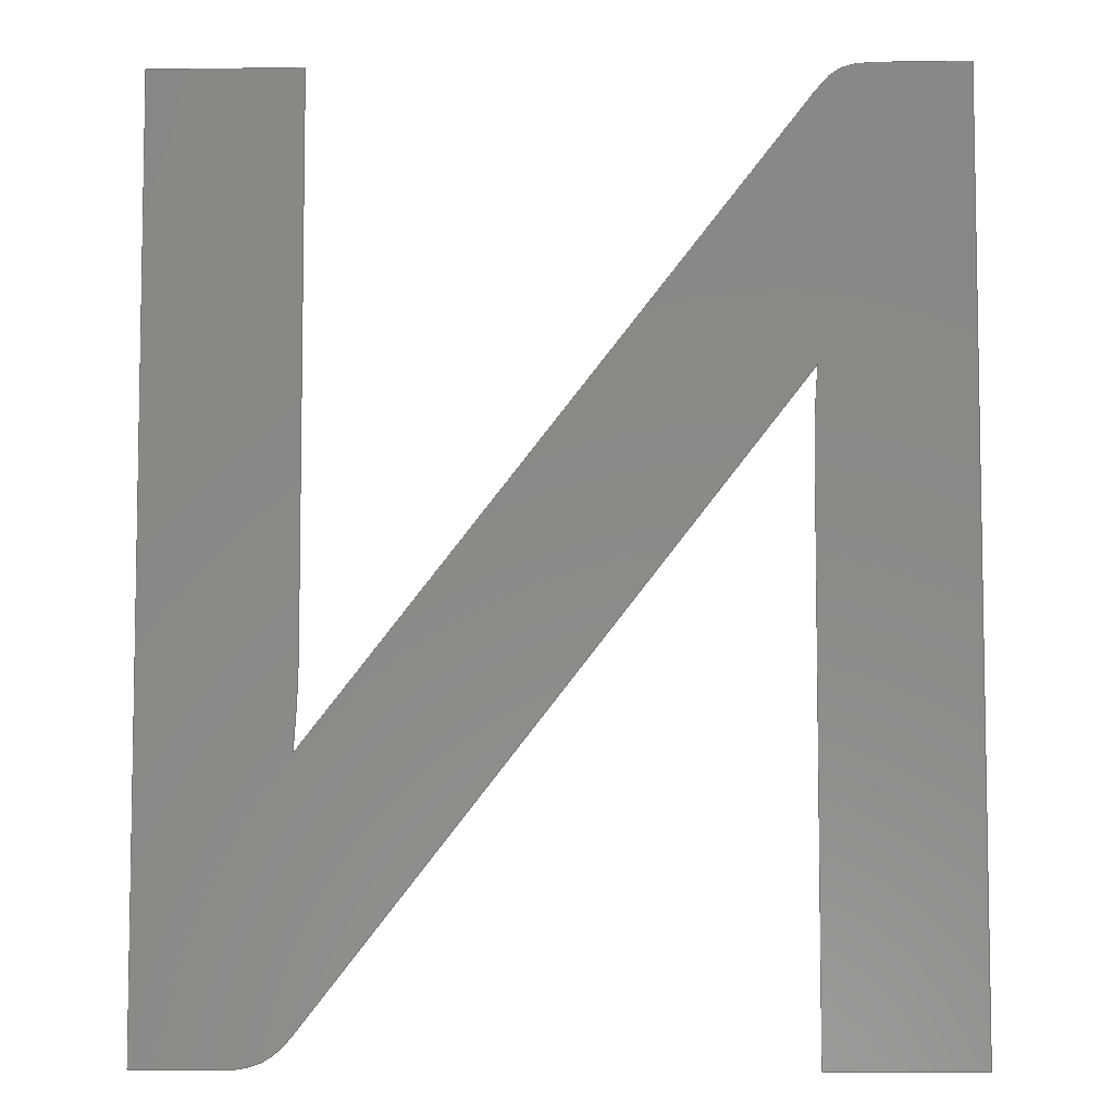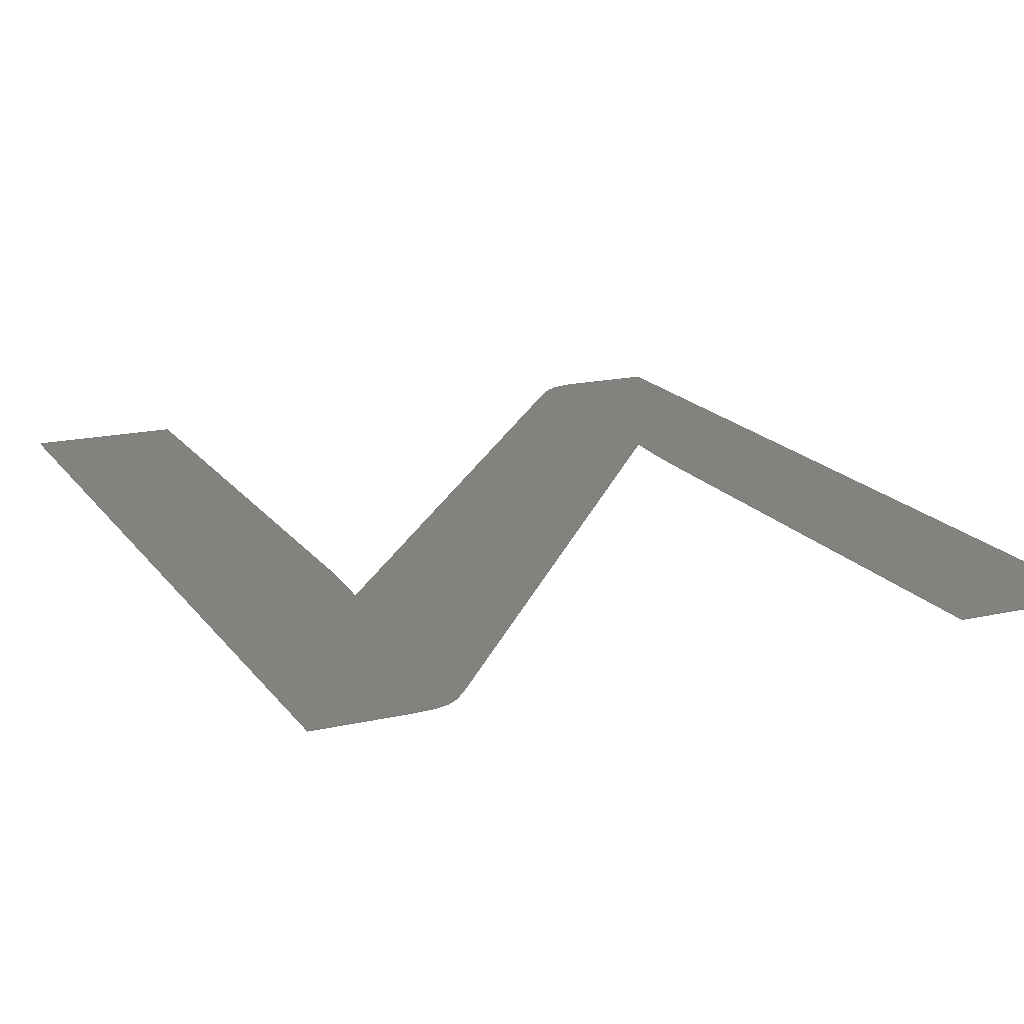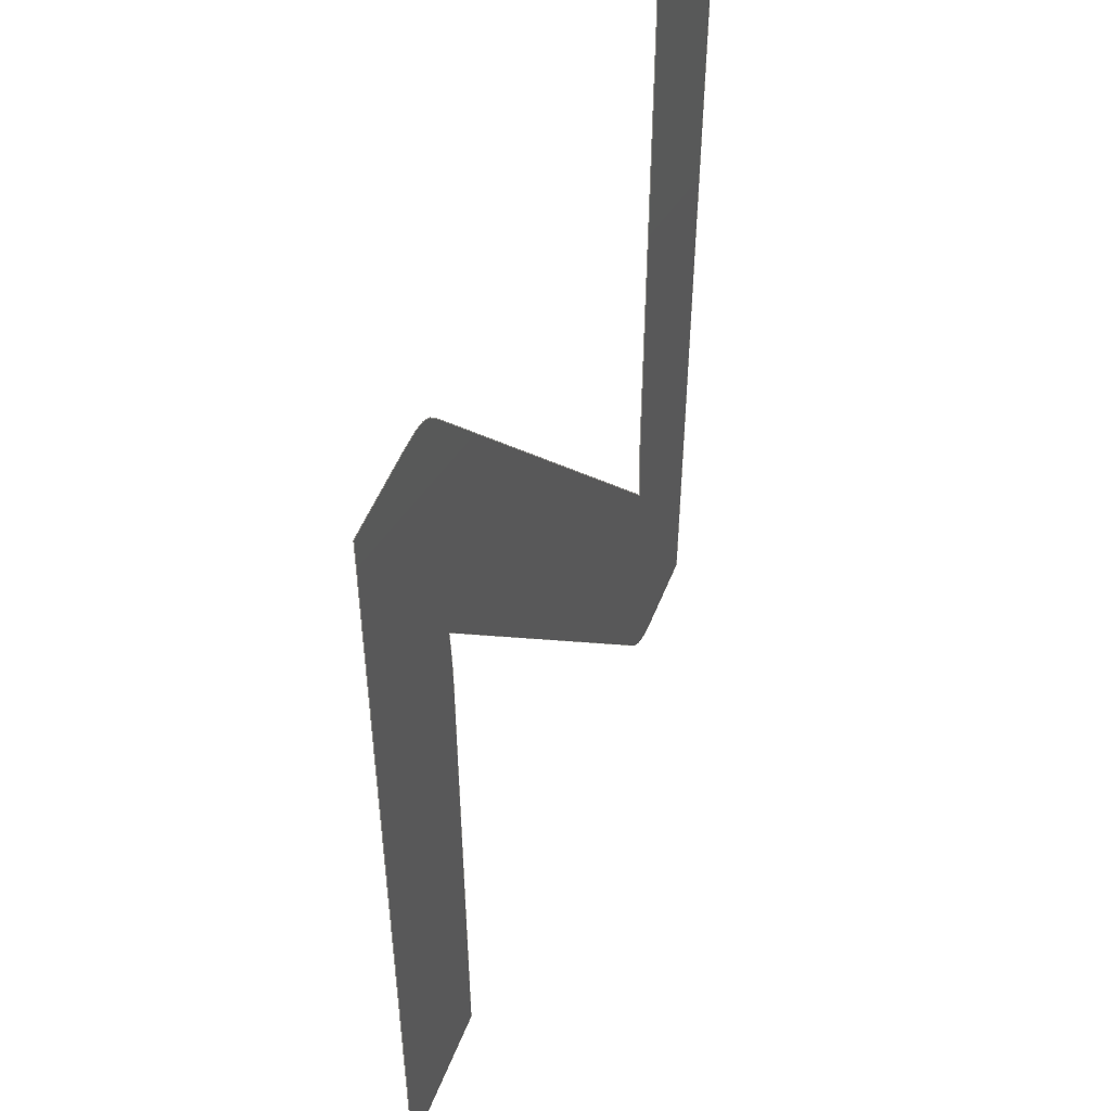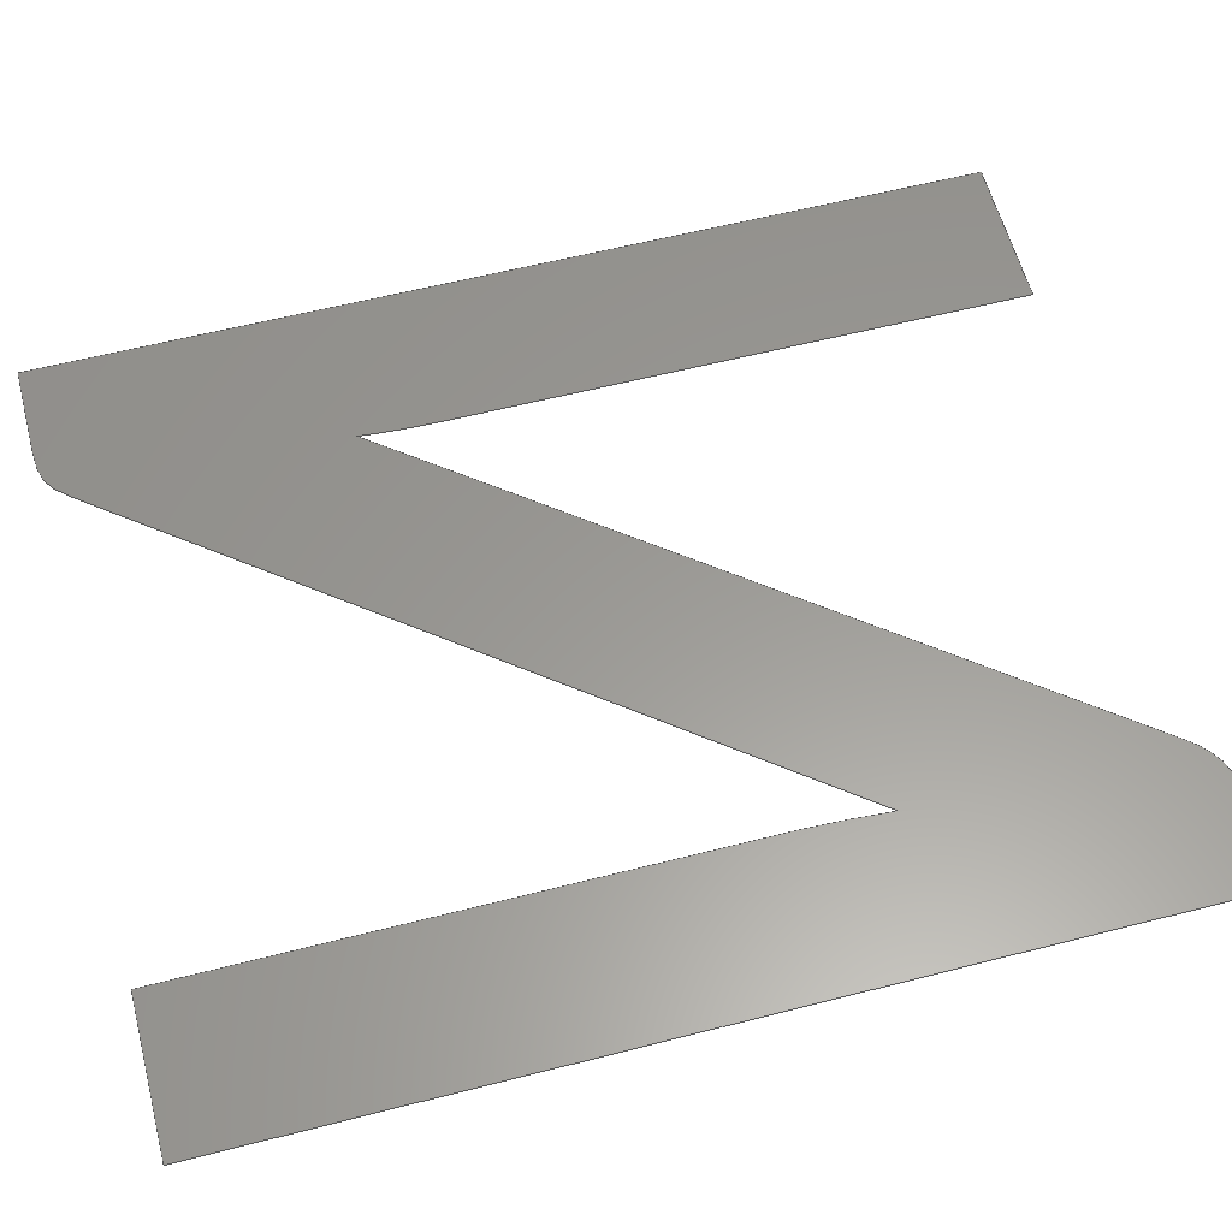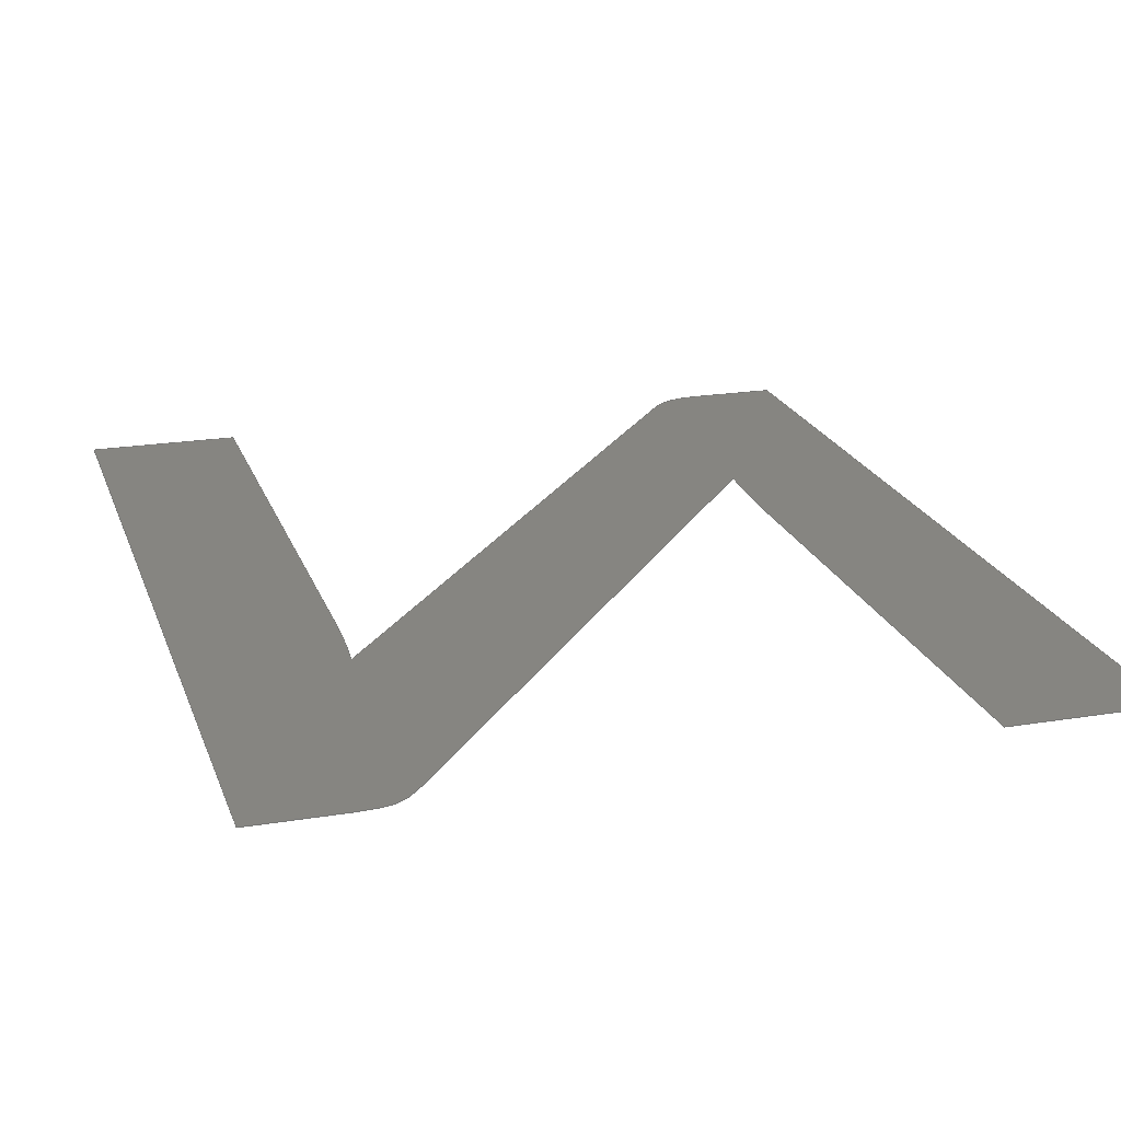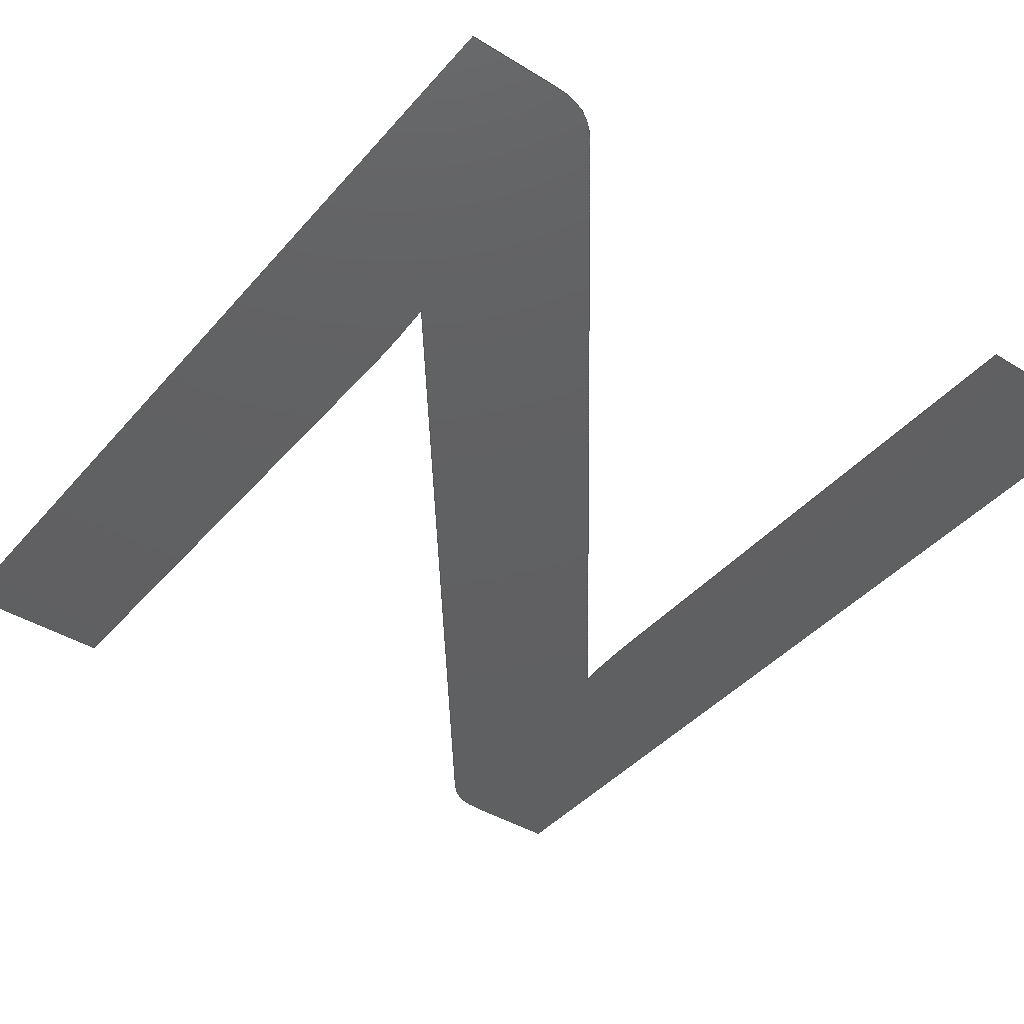
<metadata>
{"format":"step","ext":"step","renderer":"f3d","projection":"perspective","resolution":1024,"background":"white","views":[{"elev":-6.4,"azim":-178.1,"up":"+Z"},{"elev":17.4,"azim":-24.3,"up":"+Y"},{"elev":51.0,"azim":-69.0,"up":"+Z"},{"elev":59.7,"azim":75.3,"up":"+Y"},{"elev":20.9,"azim":-16.5,"up":"+Y"},{"elev":-41.5,"azim":143.2,"up":"+Y"}]}
</metadata>
<code>
ISO-10303-21;
DATA;
#1=SHAPE_REPRESENTATION_RELATIONSHIP('','',#102,#2);
#2=MANIFOLD_SURFACE_SHAPE_REPRESENTATION('',(#100),#174);
#3=CIRCLE('',#105,1.06);
#4=CIRCLE('',#106,0.09613);
#5=CIRCLE('',#107,0.09416);
#6=ORIENTED_EDGE('',*,*,#25,.F.);
#7=ORIENTED_EDGE('',*,*,#26,.F.);
#8=ORIENTED_EDGE('',*,*,#27,.F.);
#9=ORIENTED_EDGE('',*,*,#28,.F.);
#10=ORIENTED_EDGE('',*,*,#29,.F.);
#11=ORIENTED_EDGE('',*,*,#30,.F.);
#12=ORIENTED_EDGE('',*,*,#31,.F.);
#13=ORIENTED_EDGE('',*,*,#32,.F.);
#14=ORIENTED_EDGE('',*,*,#33,.F.);
#15=ORIENTED_EDGE('',*,*,#34,.F.);
#16=ORIENTED_EDGE('',*,*,#35,.F.);
#17=ORIENTED_EDGE('',*,*,#36,.F.);
#18=ORIENTED_EDGE('',*,*,#37,.F.);
#19=ORIENTED_EDGE('',*,*,#38,.F.);
#20=ORIENTED_EDGE('',*,*,#39,.F.);
#21=ORIENTED_EDGE('',*,*,#40,.F.);
#22=ORIENTED_EDGE('',*,*,#41,.F.);
#23=ORIENTED_EDGE('',*,*,#42,.F.);
#24=ORIENTED_EDGE('',*,*,#43,.F.);
#25=EDGE_CURVE('',#44,#45,#63,.T.);
#26=EDGE_CURVE('',#46,#44,#64,.T.);
#27=EDGE_CURVE('',#47,#46,#65,.T.);
#28=EDGE_CURVE('',#48,#47,#66,.T.);
#29=EDGE_CURVE('',#49,#48,#67,.T.);
#30=EDGE_CURVE('',#50,#49,#68,.T.);
#31=EDGE_CURVE('',#51,#50,#69,.T.);
#32=EDGE_CURVE('',#52,#51,#70,.T.);
#33=EDGE_CURVE('',#53,#52,#71,.T.);
#34=EDGE_CURVE('',#54,#53,#72,.T.);
#35=EDGE_CURVE('',#55,#54,#73,.T.);
#36=EDGE_CURVE('',#56,#55,#74,.T.);
#37=EDGE_CURVE('',#57,#56,#75,.T.);
#38=EDGE_CURVE('',#58,#57,#76,.T.);
#39=EDGE_CURVE('',#59,#58,#3,.T.);
#40=EDGE_CURVE('',#60,#59,#77,.T.);
#41=EDGE_CURVE('',#61,#60,#4,.T.);
#42=EDGE_CURVE('',#62,#61,#5,.T.);
#43=EDGE_CURVE('',#45,#62,#78,.T.);
#44=VERTEX_POINT('',#137);
#45=VERTEX_POINT('',#138);
#46=VERTEX_POINT('',#140);
#47=VERTEX_POINT('',#142);
#48=VERTEX_POINT('',#144);
#49=VERTEX_POINT('',#146);
#50=VERTEX_POINT('',#148);
#51=VERTEX_POINT('',#150);
#52=VERTEX_POINT('',#152);
#53=VERTEX_POINT('',#154);
#54=VERTEX_POINT('',#156);
#55=VERTEX_POINT('',#158);
#56=VERTEX_POINT('',#160);
#57=VERTEX_POINT('',#162);
#58=VERTEX_POINT('',#164);
#59=VERTEX_POINT('',#166);
#60=VERTEX_POINT('',#168);
#61=VERTEX_POINT('',#170);
#62=VERTEX_POINT('',#172);
#63=LINE('',#136,#79);
#64=LINE('',#139,#80);
#65=LINE('',#141,#81);
#66=LINE('',#143,#82);
#67=LINE('',#145,#83);
#68=LINE('',#147,#84);
#69=LINE('',#149,#85);
#70=LINE('',#151,#86);
#71=LINE('',#153,#87);
#72=LINE('',#155,#88);
#73=LINE('',#157,#89);
#74=LINE('',#159,#90);
#75=LINE('',#161,#91);
#76=LINE('',#163,#92);
#77=LINE('',#167,#93);
#78=LINE('',#173,#94);
#79=VECTOR('',#112,1000);
#80=VECTOR('',#113,1000);
#81=VECTOR('',#114,1000);
#82=VECTOR('',#115,1000);
#83=VECTOR('',#116,1000);
#84=VECTOR('',#117,1000);
#85=VECTOR('',#118,1000);
#86=VECTOR('',#119,1000);
#87=VECTOR('',#120,1000);
#88=VECTOR('',#121,1000);
#89=VECTOR('',#122,1000);
#90=VECTOR('',#123,1000);
#91=VECTOR('',#124,1000);
#92=VECTOR('',#125,1000);
#93=VECTOR('',#128,1000);
#94=VECTOR('',#133,1000);
#95=EDGE_LOOP('',(#6,#7,#8,#9,#10,#11,#12,#13,#14,#15,#16,#17,#18,
#19,#20,#21,#22,#23,#24));
#96=FACE_BOUND('',#95,.T.);
#97=PLANE('',#104);
#98=ADVANCED_FACE('',(#96),#97,.T.);
#99=OPEN_SHELL('',(#98));
#100=SHELL_BASED_SURFACE_MODEL('HC-04ShapeString012',(#99));
#101=SHAPE_DEFINITION_REPRESENTATION(#179,#102);
#102=SHAPE_REPRESENTATION('HC-04ShapeString012',(#103),#174);
#103=AXIS2_PLACEMENT_3D('',#134,#108,#109);
#104=AXIS2_PLACEMENT_3D('',#135,#110,#111);
#105=AXIS2_PLACEMENT_3D('',#165,#126,#127);
#106=AXIS2_PLACEMENT_3D('',#169,#129,#130);
#107=AXIS2_PLACEMENT_3D('',#171,#131,#132);
#108=DIRECTION('',(0,0,1));
#109=DIRECTION('',(1,0,0));
#110=DIRECTION('',(0,-1,0));
#111=DIRECTION('',(1,0,0));
#112=DIRECTION('',(0,0,-1));
#113=DIRECTION('',(1,0,0));
#114=DIRECTION('',(0,0,1));
#115=DIRECTION('',(-0.03091,0,0.9995));
#116=DIRECTION('',(-0.06589,0,0.9978));
#117=DIRECTION('',(0.6164,0,-0.7874));
#118=DIRECTION('',(0.663,0,-0.7486));
#119=DIRECTION('',(0.8275,0,-0.5615));
#120=DIRECTION('',(0.9667,0,-0.2559));
#121=DIRECTION('',(0.9978,0,-0.06652));
#122=DIRECTION('',(1,0,0));
#123=DIRECTION('',(0,0,1));
#124=DIRECTION('',(-1,0,0));
#125=DIRECTION('',(0,0,-1));
#126=DIRECTION('',(6.116e-17,1,2.944e-18));
#127=DIRECTION('',(0.9957,-6.117e-17,0.09214));
#128=DIRECTION('',(-0.6169,0,0.7871));
#129=DIRECTION('',(-3.991e-17,1,-4.644e-17));
#130=DIRECTION('',(-0.4694,-5.974e-17,-0.883));
#131=DIRECTION('',(-1.173e-17,1,-6.01e-17));
#132=DIRECTION('',(0.03097,-5.971e-17,-0.9995));
#133=DIRECTION('',(-1,0,0));
#134=CARTESIAN_POINT('',(0,0,0));
#135=CARTESIAN_POINT('',(3.556,0,1.12));
#136=CARTESIAN_POINT('',(3.556,0,1.12));
#137=CARTESIAN_POINT('',(3.556,4.441e-16,1.12));
#138=CARTESIAN_POINT('',(3.556,4.441e-16,0));
#139=CARTESIAN_POINT('',(3.374,0,1.12));
#140=CARTESIAN_POINT('',(3.374,4.163e-16,1.12));
#141=CARTESIAN_POINT('',(3.374,0,0.445));
#142=CARTESIAN_POINT('',(3.374,4.163e-16,0.445));
#143=CARTESIAN_POINT('',(3.375,0,0.4208));
#144=CARTESIAN_POINT('',(3.376,4.163e-16,0.3965));
#145=CARTESIAN_POINT('',(3.377,0,0.37));
#146=CARTESIAN_POINT('',(3.379,4.163e-16,0.3435));
#147=CARTESIAN_POINT('',(2.797,0,1.087));
#148=CARTESIAN_POINT('',(2.797,3.469e-16,1.087));
#149=CARTESIAN_POINT('',(2.789,0,1.096));
#150=CARTESIAN_POINT('',(2.781,3.469e-16,1.105));
#151=CARTESIAN_POINT('',(2.775,0,1.109));
#152=CARTESIAN_POINT('',(2.768,3.469e-16,1.114));
#153=CARTESIAN_POINT('',(2.759,0,1.116));
#154=CARTESIAN_POINT('',(2.751,3.331e-16,1.119));
#155=CARTESIAN_POINT('',(2.739,0,1.119));
#156=CARTESIAN_POINT('',(2.728,3.331e-16,1.12));
#157=CARTESIAN_POINT('',(2.619,0,1.12));
#158=CARTESIAN_POINT('',(2.619,3.192e-16,1.12));
#159=CARTESIAN_POINT('',(2.619,0,0));
#160=CARTESIAN_POINT('',(2.619,3.192e-16,0));
#161=CARTESIAN_POINT('',(2.801,0,0));
#162=CARTESIAN_POINT('',(2.801,3.469e-16,0));
#163=CARTESIAN_POINT('',(2.801,0,0.682));
#164=CARTESIAN_POINT('',(2.801,3.469e-16,0.682));
#165=CARTESIAN_POINT('',(1.742,6.483e-17,0.6779));
#166=CARTESIAN_POINT('',(2.797,3.469e-16,0.7755));
#167=CARTESIAN_POINT('',(3.377,0,0.0355));
#168=CARTESIAN_POINT('',(3.377,4.163e-16,0.0355));
#169=CARTESIAN_POINT('',(3.454,5.742e-18,0.09288));
#170=CARTESIAN_POINT('',(3.409,4.163e-16,0.008));
#171=CARTESIAN_POINT('',(3.447,5.622e-18,0.09412));
#172=CARTESIAN_POINT('',(3.45,4.302e-16,0));
#173=CARTESIAN_POINT('',(3.556,0,0));
#174=(
GEOMETRIC_REPRESENTATION_CONTEXT(3)
GLOBAL_UNCERTAINTY_ASSIGNED_CONTEXT((#175))
GLOBAL_UNIT_ASSIGNED_CONTEXT((#178,#177,#176))
REPRESENTATION_CONTEXT('HC-04ShapeString012','TOP_LEVEL_ASSEMBLY_PART')
);
#175=UNCERTAINTY_MEASURE_WITH_UNIT(LENGTH_MEASURE(1e-05),#178,
'DISTANCE_ACCURACY_VALUE','Maximum Tolerance applied to model');
#176=(
NAMED_UNIT(*)
SI_UNIT($,.STERADIAN.)
SOLID_ANGLE_UNIT()
);
#177=(
NAMED_UNIT(*)
PLANE_ANGLE_UNIT()
SI_UNIT($,.RADIAN.)
);
#178=(
LENGTH_UNIT()
NAMED_UNIT(*)
SI_UNIT(.MILLI.,.METRE.)
);
#179=PRODUCT_DEFINITION_SHAPE('','',#180);
#180=PRODUCT_DEFINITION('','',#182,#181);
#181=PRODUCT_DEFINITION_CONTEXT('',#188,'design');
#182=PRODUCT_DEFINITION_FORMATION_WITH_SPECIFIED_SOURCE('','',#184,
 .NOT_KNOWN.);
#183=PRODUCT_RELATED_PRODUCT_CATEGORY('','',(#184));
#184=PRODUCT('HC-04ShapeString012','HC-04ShapeString012',
'HC-04ShapeString012',(#186));
#185=PRODUCT_CATEGORY('','');
#186=PRODUCT_CONTEXT('',#188,'mechanical');
#187=APPLICATION_PROTOCOL_DEFINITION('international standard',
'ap242_managed_model_based_3d_engineering',2011,#188);
#188=APPLICATION_CONTEXT('managed model based 3d engineering');
ENDSEC;
END-ISO-10303-21;

</code>
